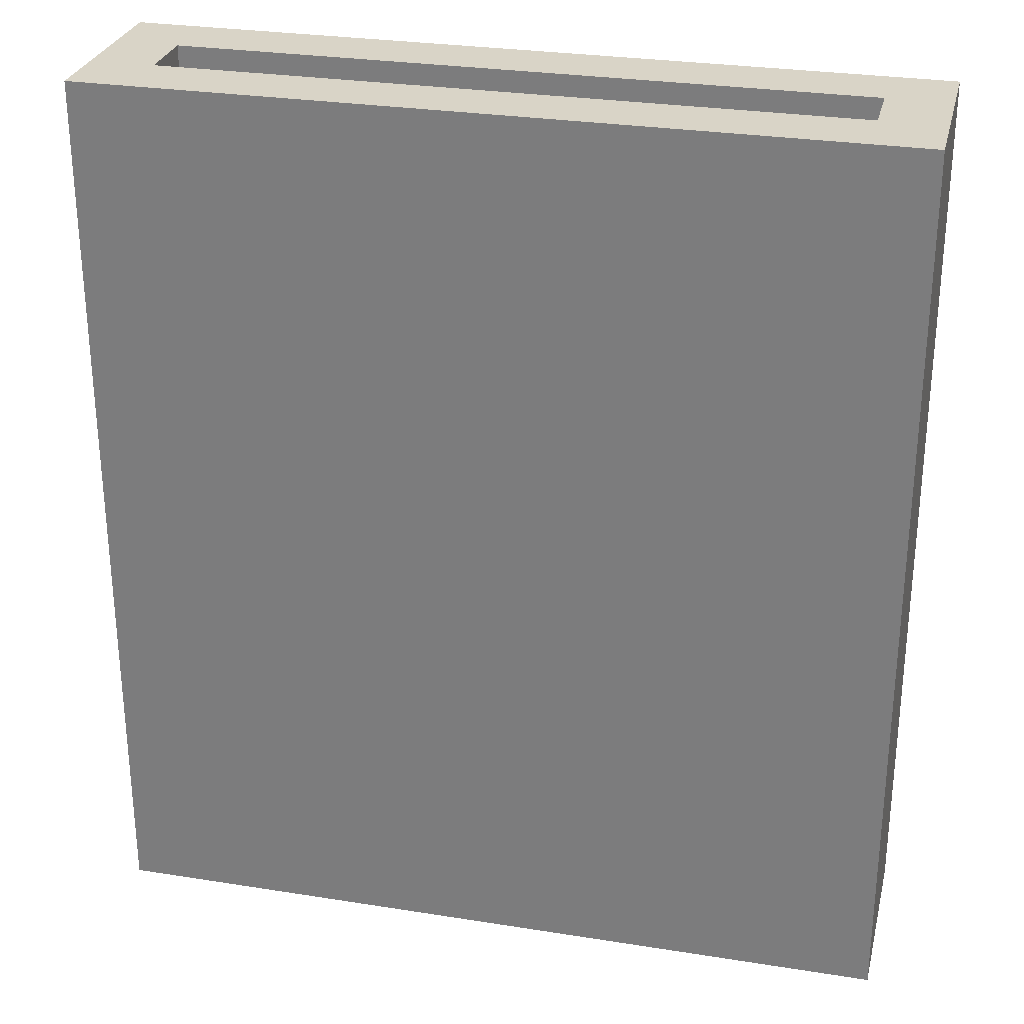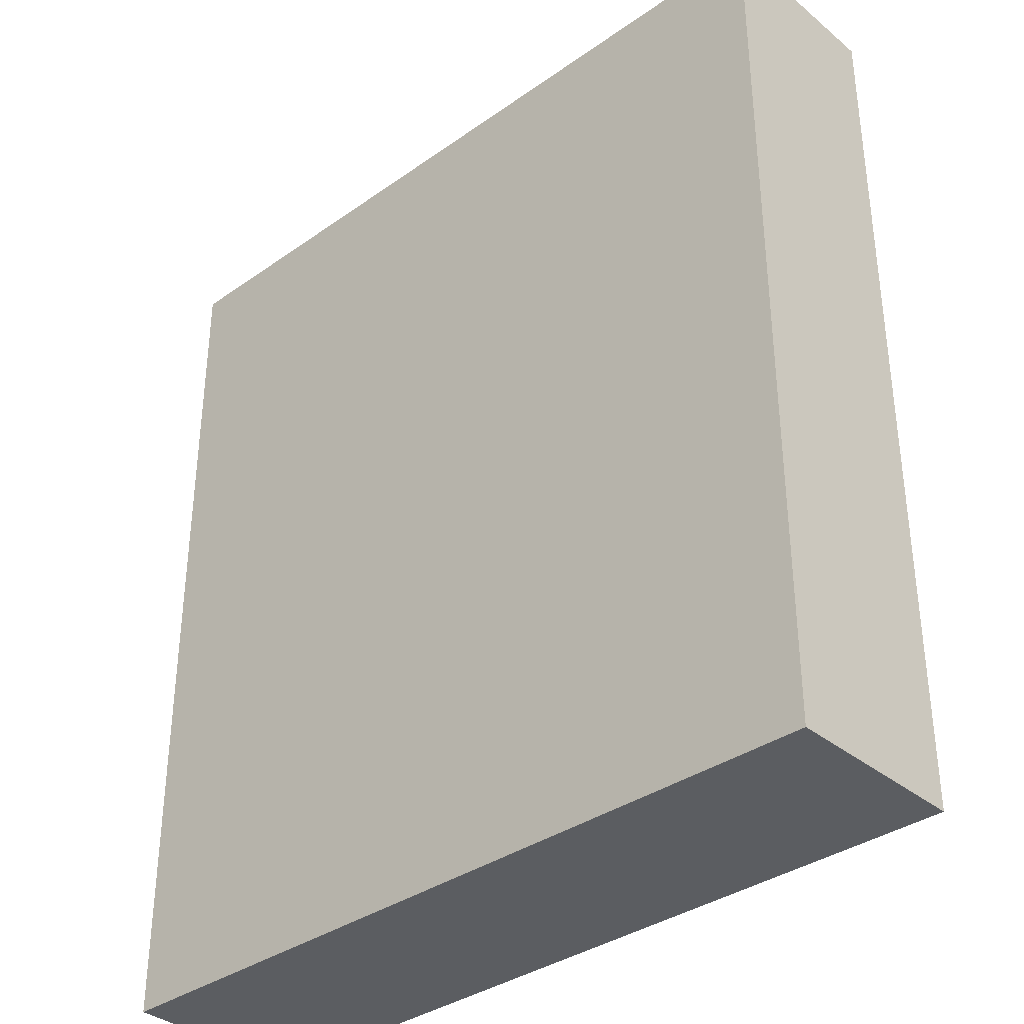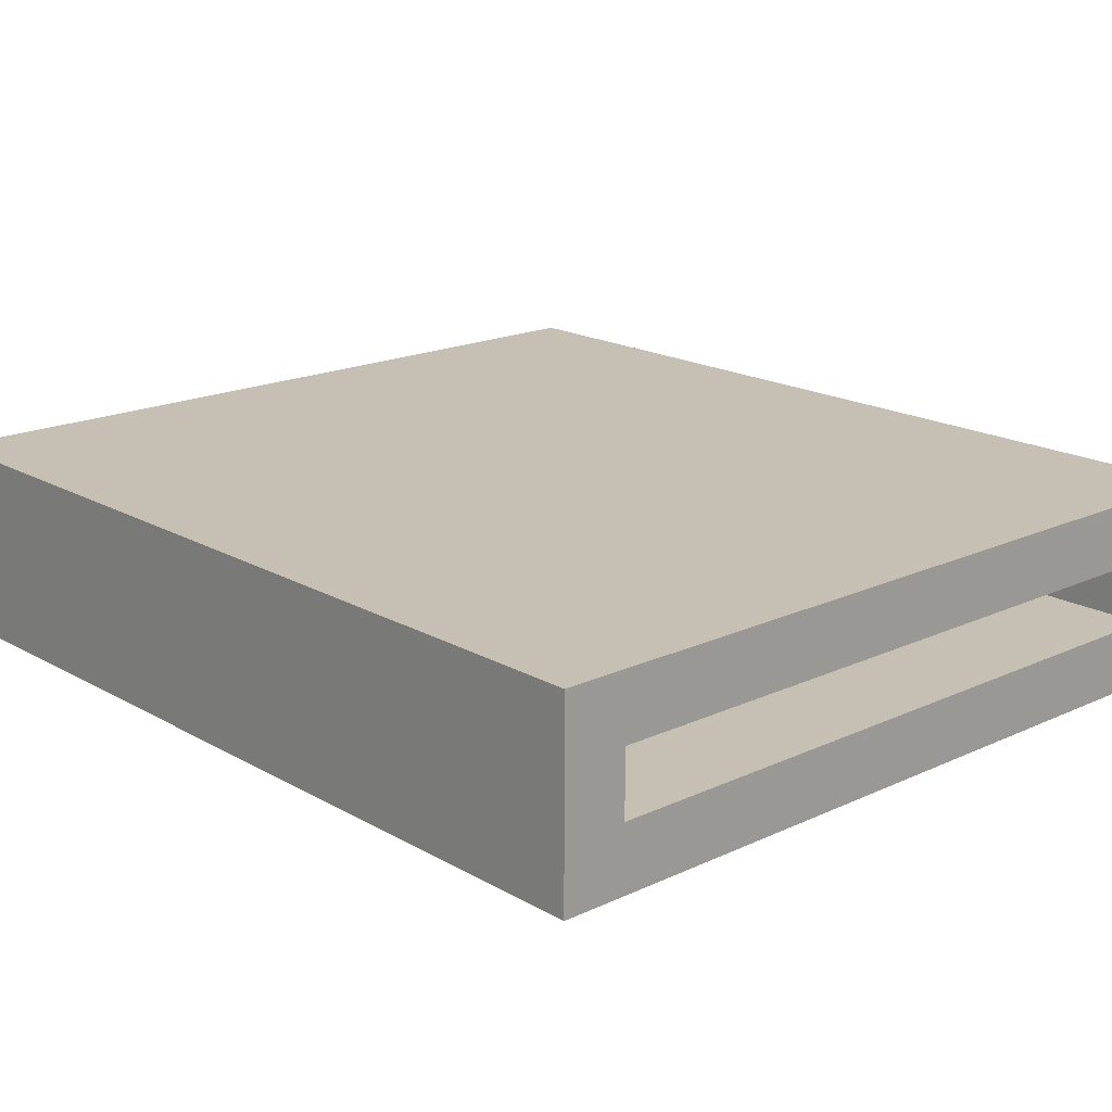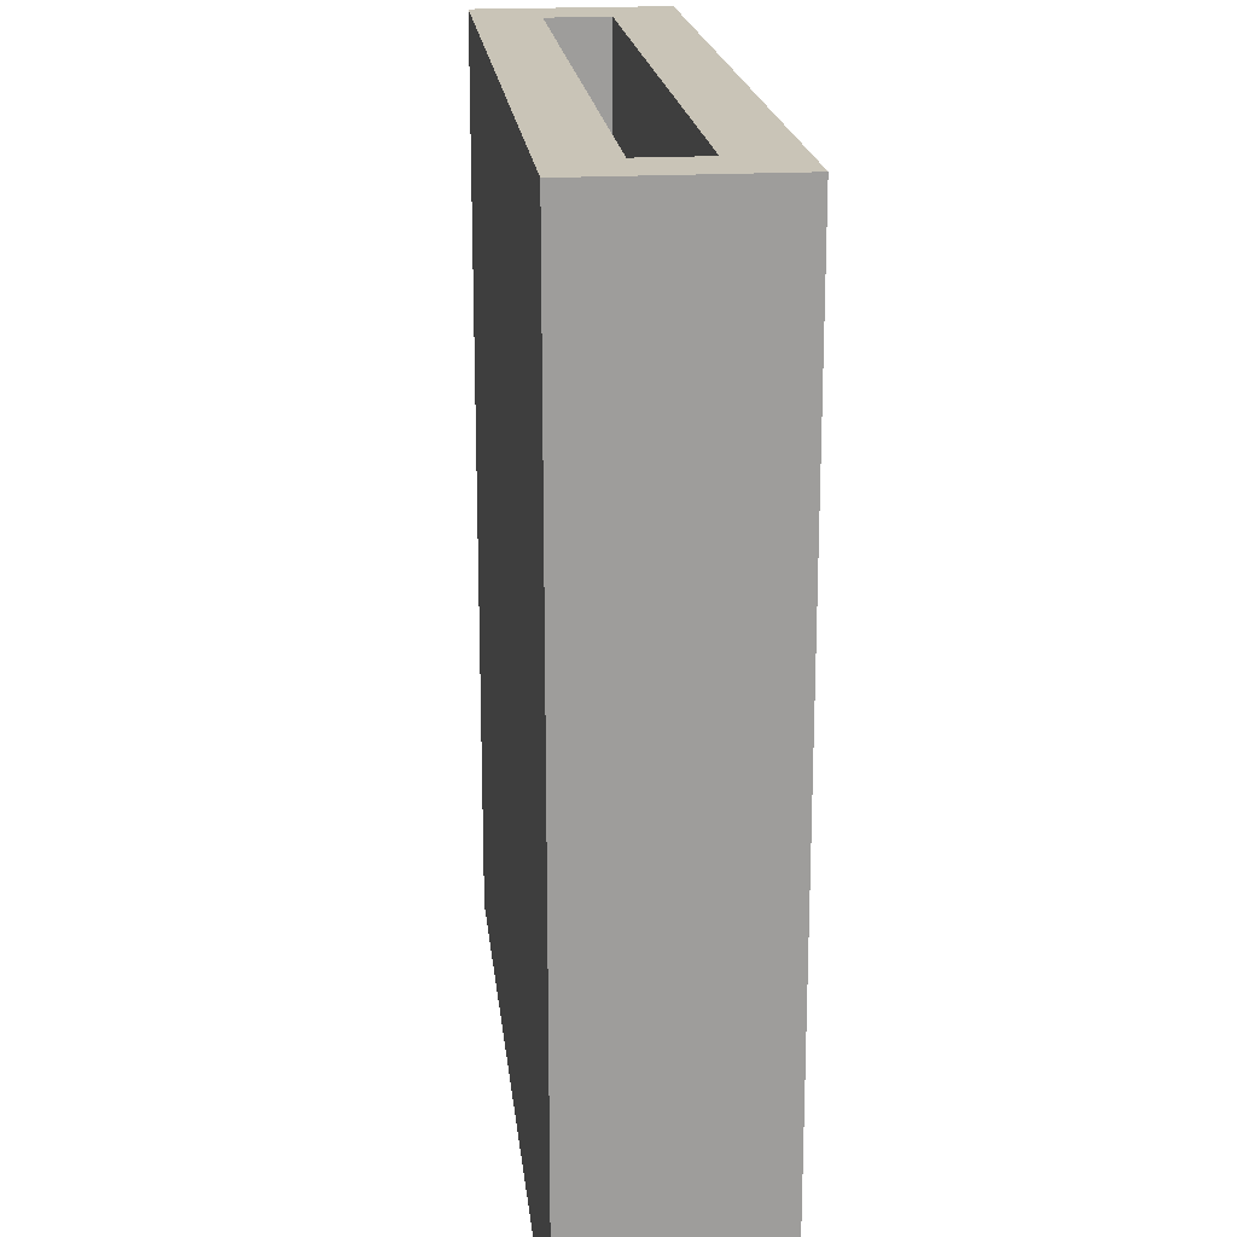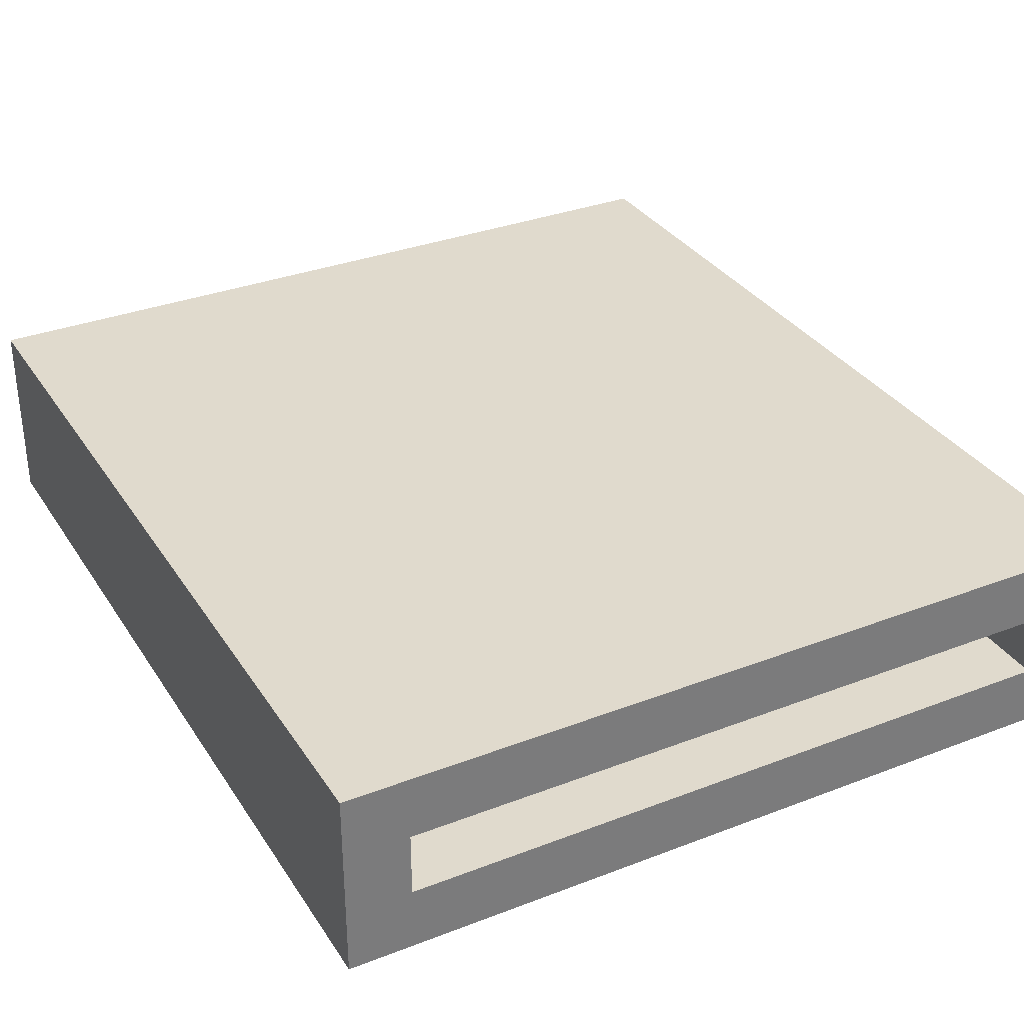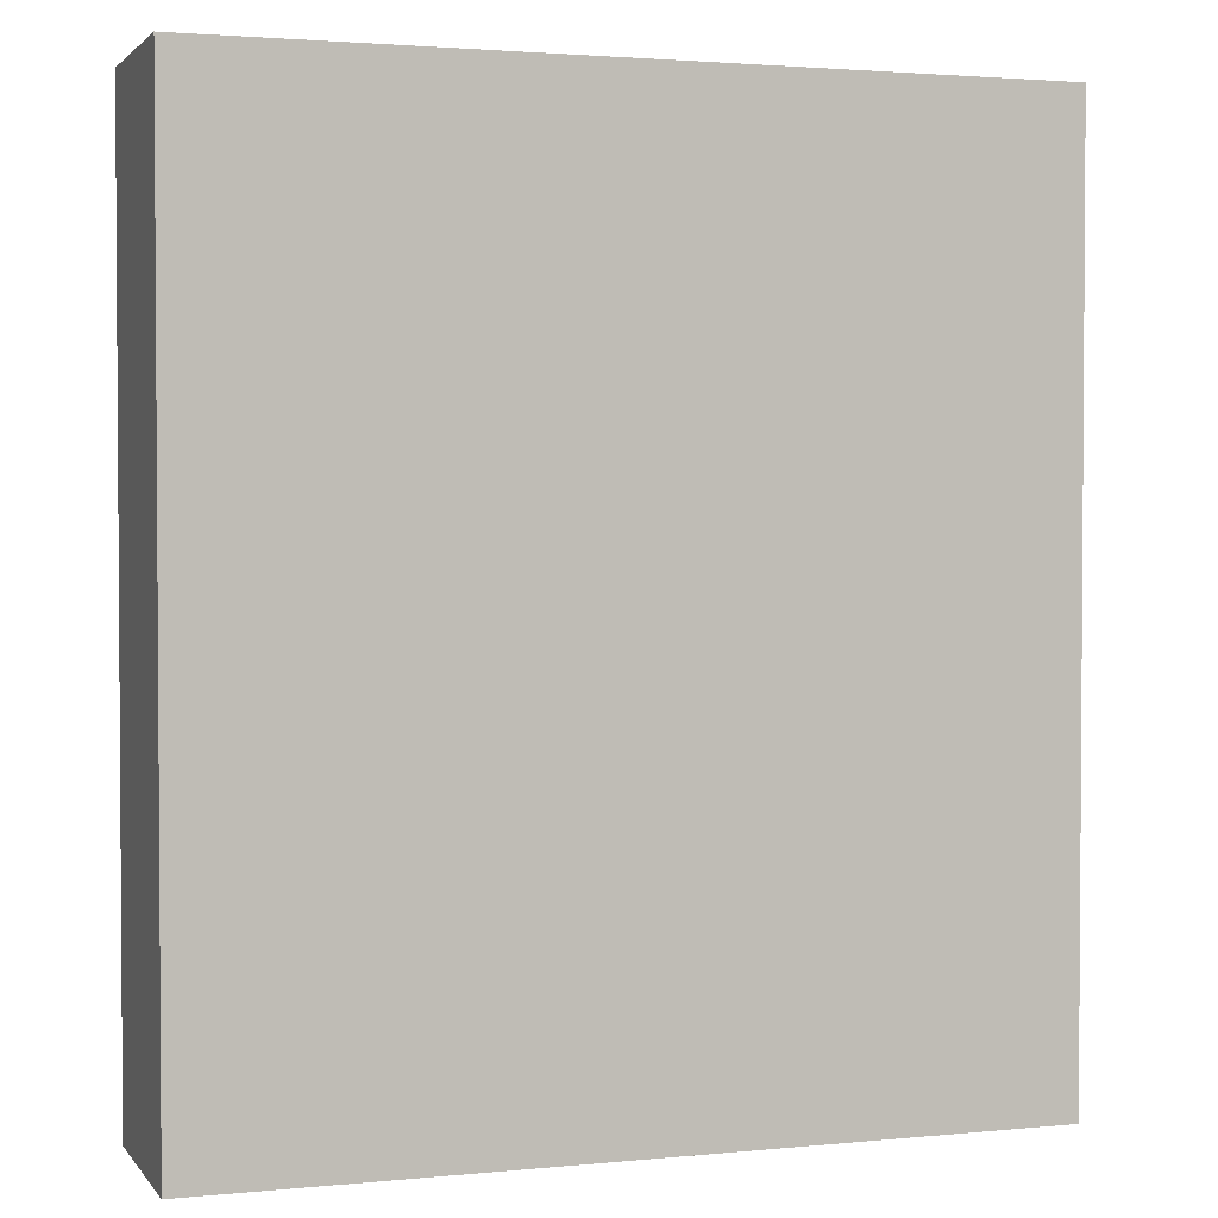
<metadata>
{"format":"obj","ext":"obj","renderer":"f3d","projection":"perspective","resolution":1024,"background":"white","views":[{"elev":28.6,"azim":13.4,"up":"+Z"},{"elev":-35.6,"azim":-137.1,"up":"+Z"},{"elev":18.1,"azim":-42.2,"up":"+Y"},{"elev":19.9,"azim":-96.2,"up":"+Z"},{"elev":33.0,"azim":-28.0,"up":"+Y"},{"elev":2.3,"azim":161.0,"up":"+Z"}]}
</metadata>
<code>
g tank
v 1.61 0 0
v 0 0 0
v 0 0 2
v 1.61 0 2
v 1.61 0.15 0
v 1.61 0.15 2
v 0 0.15 0
v 0 0.15 2
v -0.15 0.3 2
v -0.15 -0.15 2
v 1.76 -0.15 2
v 1.76 0.3 2
v -0.15 -0.15 -0.15
v 1.76 -0.15 -0.15
v 1.76 0.3 -0.15
v -0.15 0.3 -0.15
f 1 2 4
f 4 2 3
f 5 1 6
f 6 1 4
f 7 5 8
f 8 5 6
f 2 7 3
f 3 7 8
f 8 10 3
f 3 10 11
f 3 11 4
f 4 11 6
f 6 11 12
f 6 12 9
f 10 8 9
f 9 8 6
f 13 14 10
f 10 14 11
f 14 15 11
f 11 15 12
f 15 16 12
f 12 16 9
f 16 13 9
f 9 13 10
f 2 1 7
f 7 1 5
f 16 15 13
f 13 15 14

</code>
